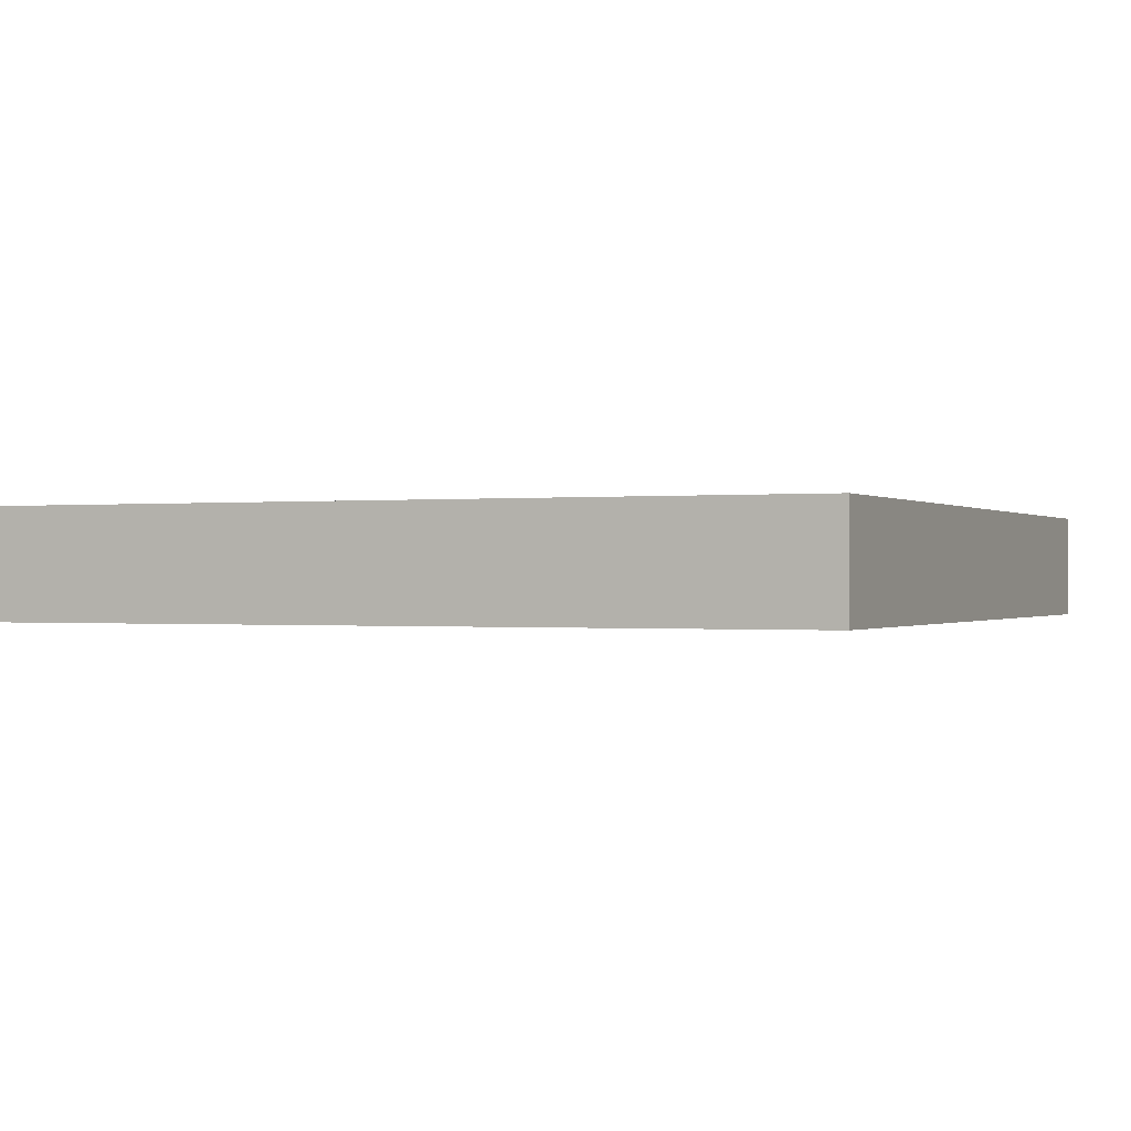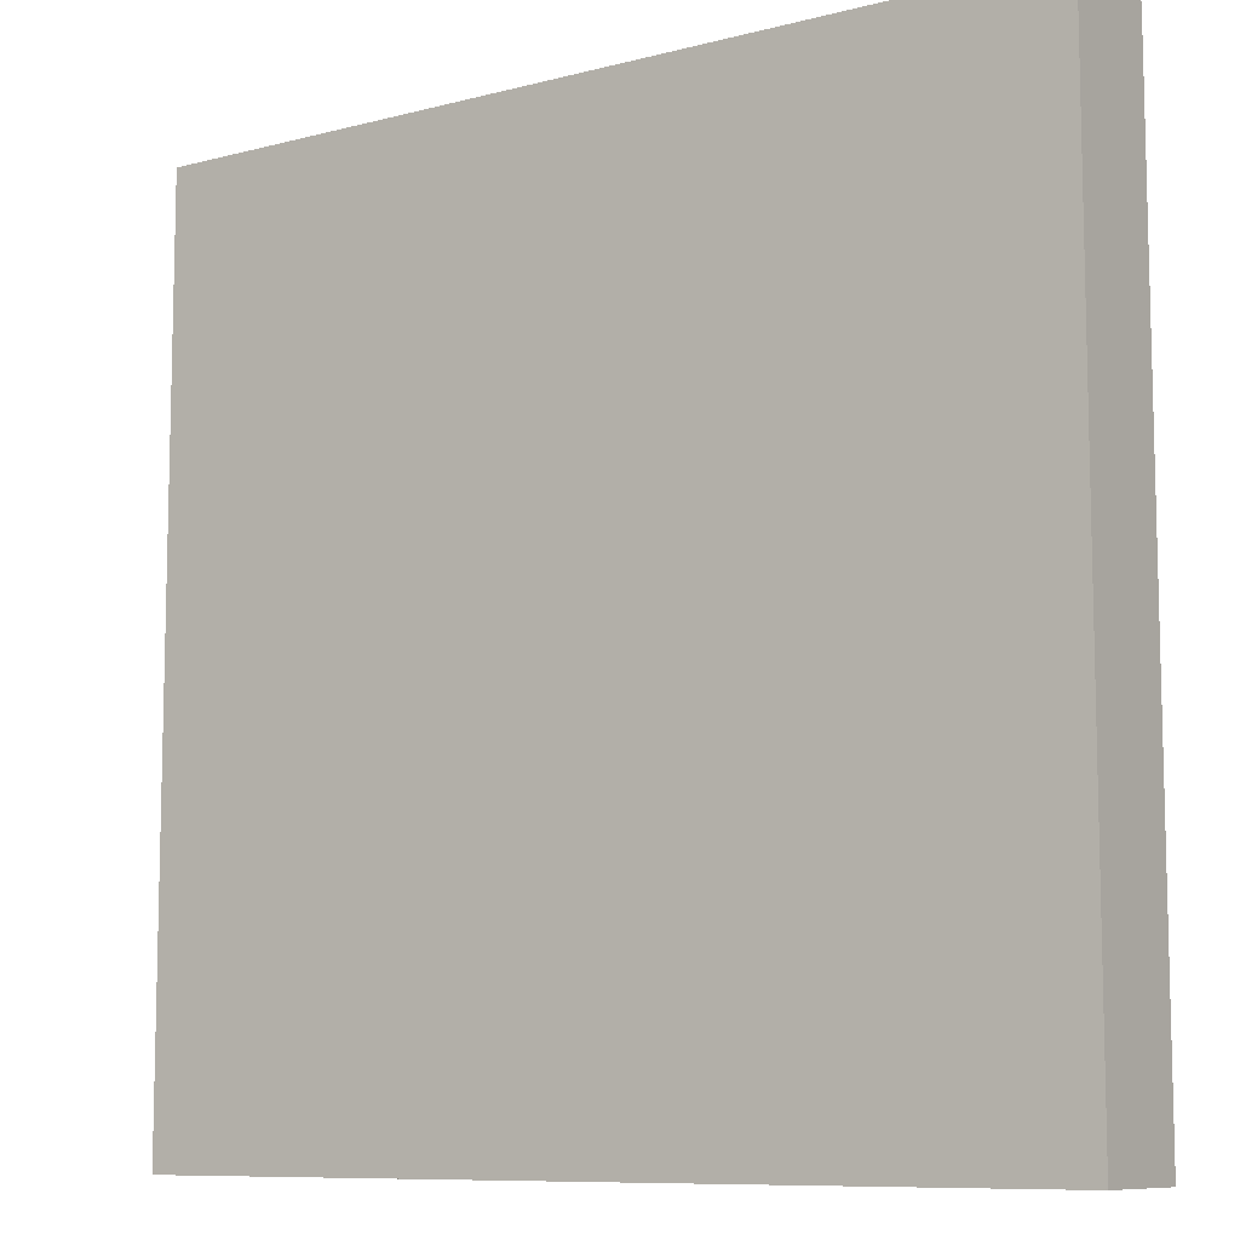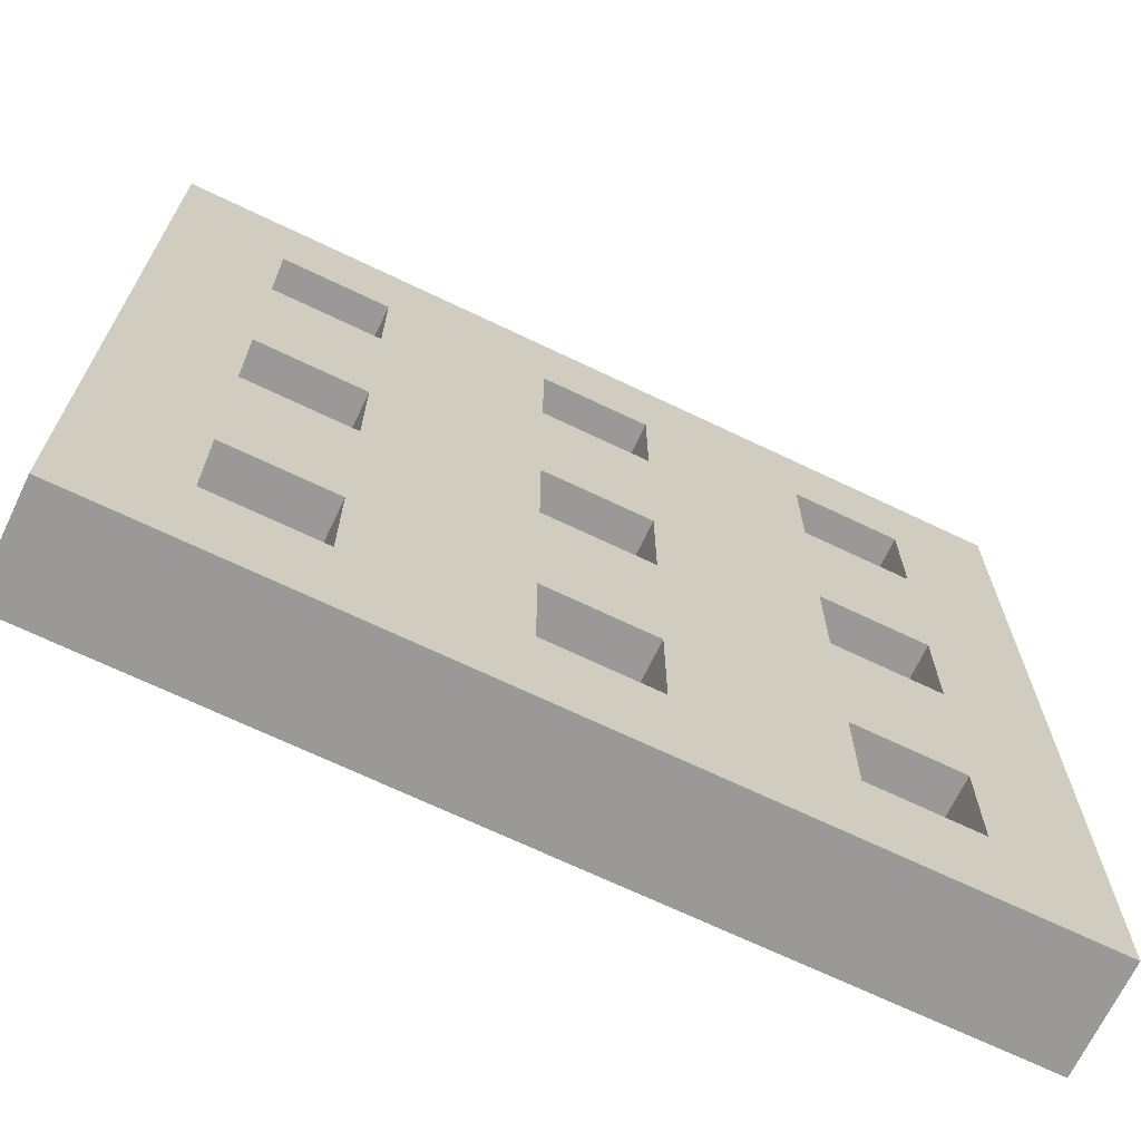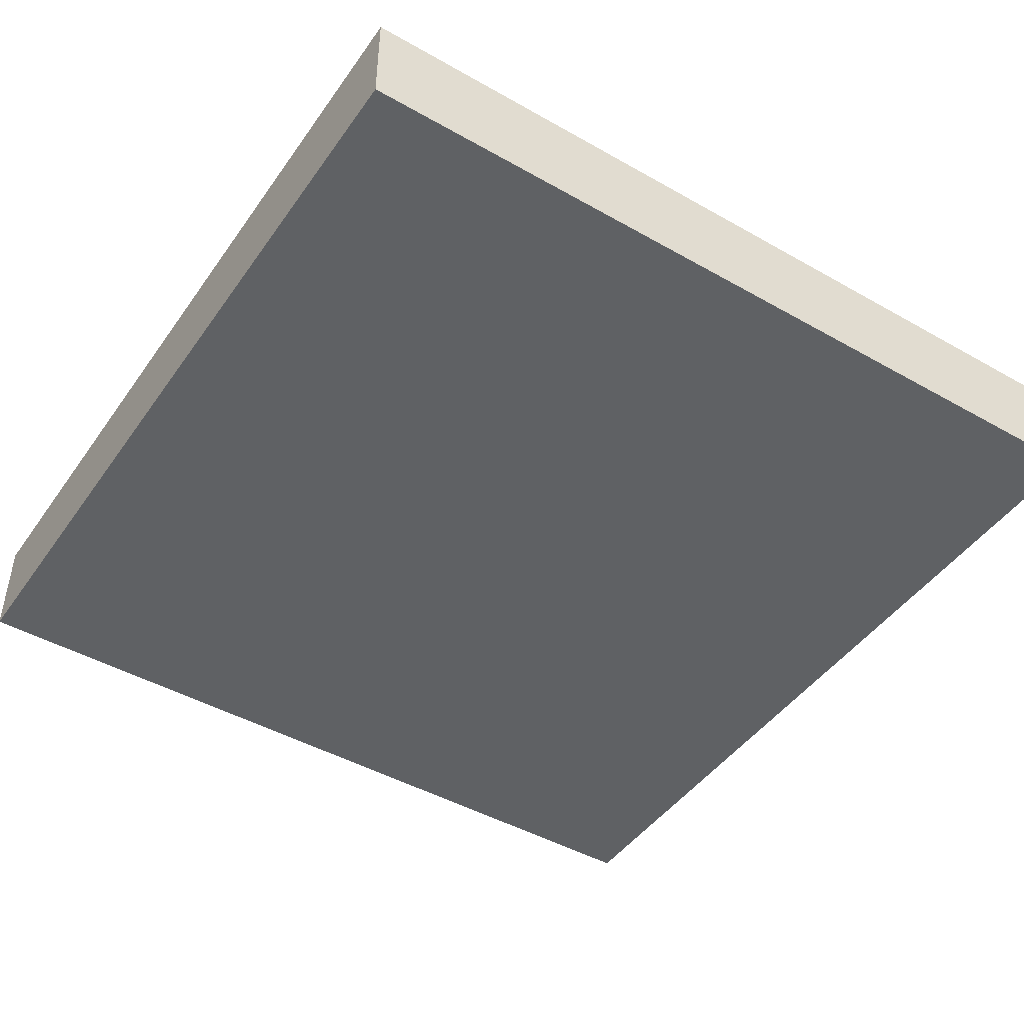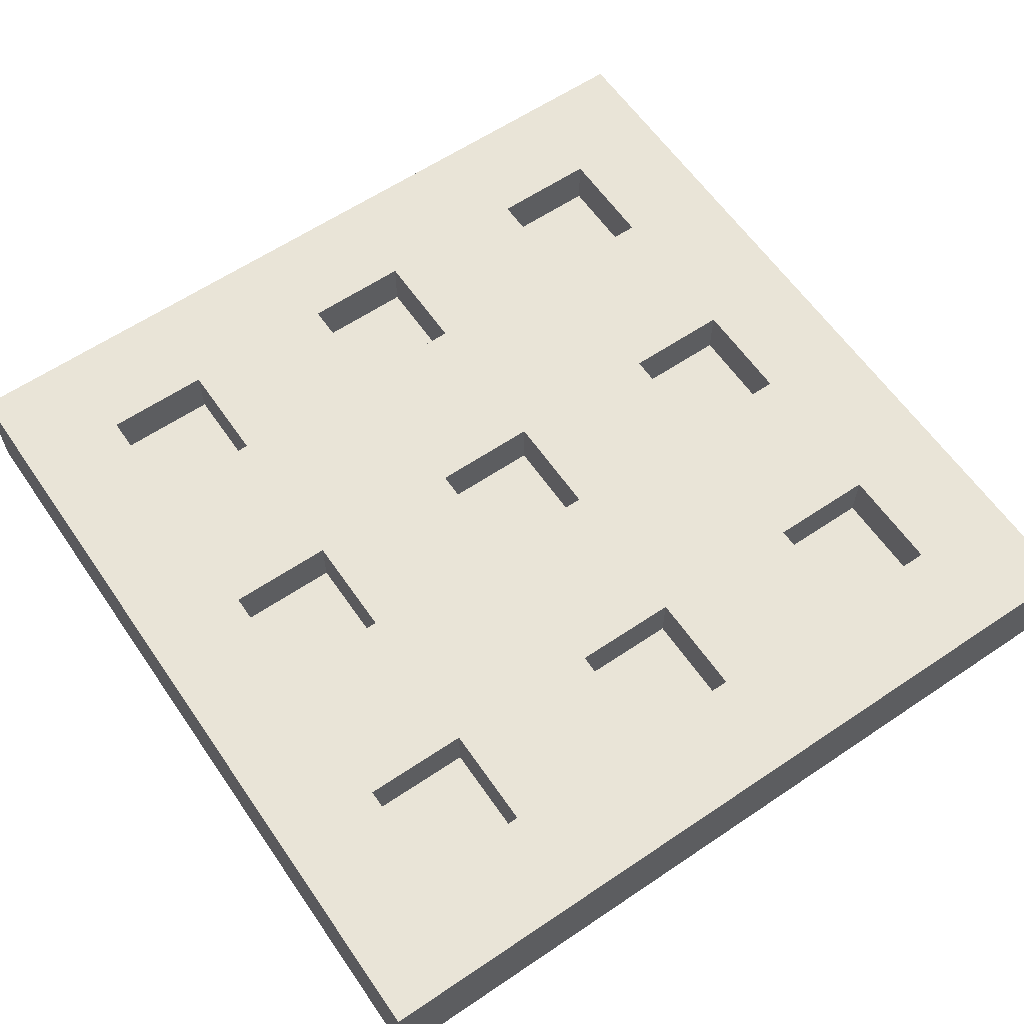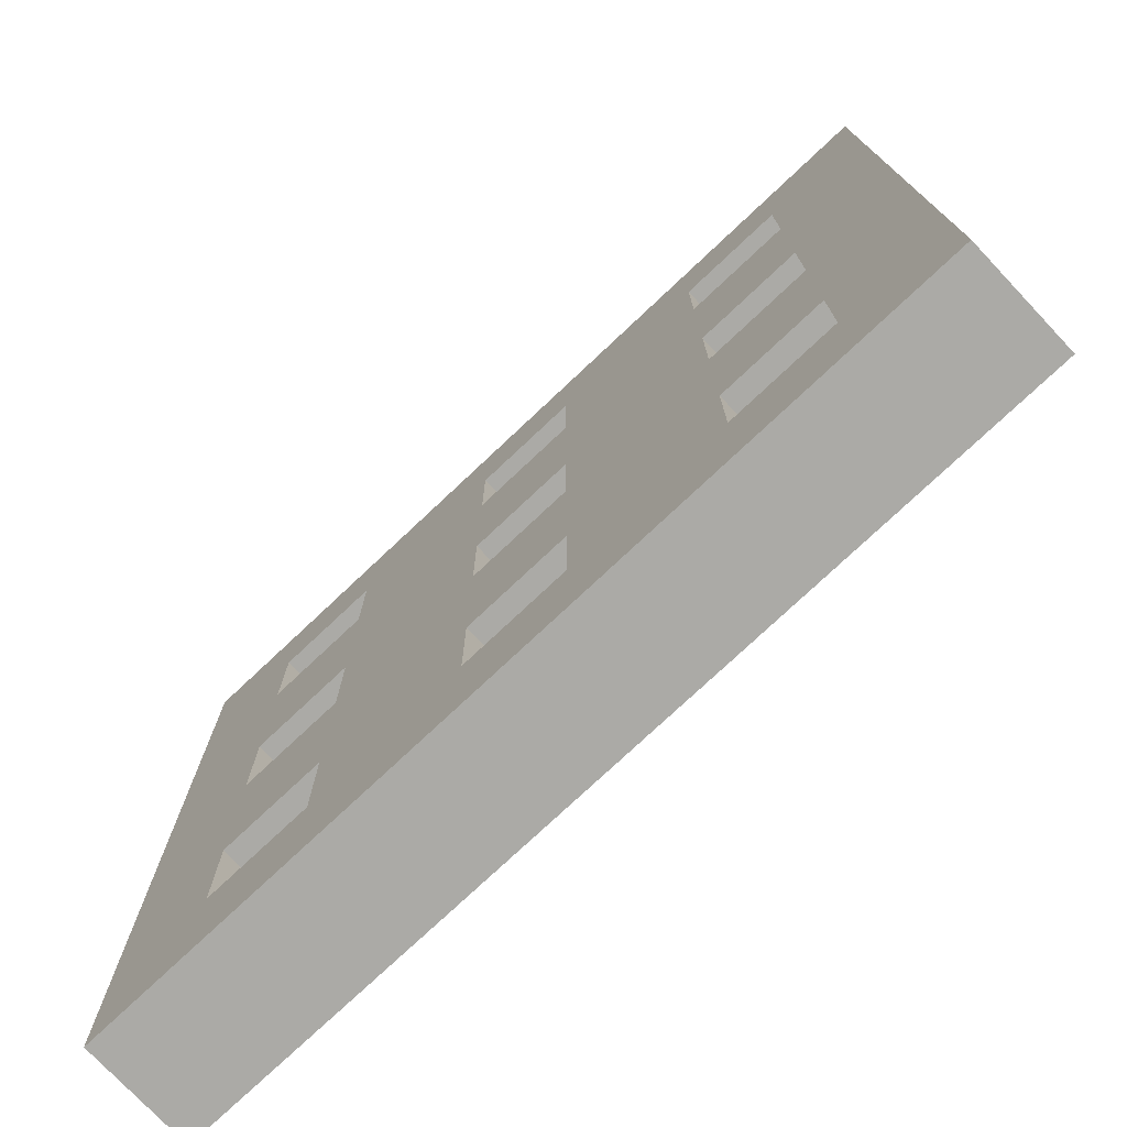
<metadata>
{"format":"obj","ext":"obj","renderer":"f3d","projection":"perspective","resolution":1024,"background":"white","views":[{"elev":-0.3,"azim":-156.4,"up":"+Y"},{"elev":-9.2,"azim":34.5,"up":"+Z"},{"elev":-69.1,"azim":154.4,"up":"+Z"},{"elev":-45.7,"azim":146.9,"up":"+Y"},{"elev":61.1,"azim":145.5,"up":"+Y"},{"elev":-75.9,"azim":-136.7,"up":"+Z"}]}
</metadata>
<code>
g YAVD_Tiles-23
v -8 0 8
v -8 0 -8
v -8 1 8
v -8 1 5
v -8 1 1
v -8 1 -3
v -8 1 -5
v -8 1 -8
v -8 2 8
v -8 2 5
v -8 2 1
v -8 2 -3
v -8 2 -5
v -8 2 -8
v -4 1 6
v -4 1 4
v -4 1 1
v -4 1 -1
v -4 1 -4
v -4 1 -6
v -4 2 6
v -4 2 4
v -4 2 1
v -4 2 -1
v -4 2 -4
v -4 2 -6
v 1 1 6
v 1 1 4
v 1 1 1
v 1 1 -0
v 1 1 -1
v 1 1 -4
v 1 1 -6
v 1 2 6
v 1 2 4
v 1 2 1
v 1 2 -0
v 1 2 -1
v 1 2 -4
v 1 2 -6
v 6 1 6
v 6 1 5
v 6 1 4
v 6 1 1
v 6 1 -1
v 6 1 -4
v 6 1 -5
v 6 1 -6
v 6 2 6
v 6 2 5
v 6 2 4
v 6 2 1
v 6 2 -1
v 6 2 -4
v 6 2 -5
v 6 2 -6
v -6 1 6
v -6 1 5
v -6 1 4
v -6 1 1
v -6 1 -1
v -6 1 -4
v -6 1 -5
v -6 1 -6
v -6 2 6
v -6 2 5
v -6 2 4
v -6 2 1
v -6 2 -1
v -6 2 -4
v -6 2 -5
v -6 2 -6
v -1 1 6
v -1 1 4
v -1 1 1
v -1 1 -1
v -1 1 -4
v -1 1 -6
v -1 2 6
v -1 2 4
v -1 2 1
v -1 2 -1
v -1 2 -4
v -1 2 -6
v 4 1 6
v 4 1 4
v 4 1 1
v 4 1 -1
v 4 1 -4
v 4 1 -5
v 4 1 -6
v 4 2 6
v 4 2 4
v 4 2 1
v 4 2 -1
v 4 2 -4
v 4 2 -5
v 4 2 -6
v 8 0 8
v 8 0 -8
v 8 1 8
v 8 1 5
v 8 1 -5
v 8 1 -8
v 8 2 8
v 8 2 5
v 8 2 -5
v 8 2 -8
v -8 0 8
v -8 1 8
v -8 2 8
v -5 1 8
v -5 2 8
v 0 1 8
v 0 2 8
v 2 1 8
v 2 2 8
v 5 1 8
v 5 2 8
v 8 0 8
v 8 1 8
v 8 2 8
v -6 1 4
v -6 2 4
v -4 1 4
v -4 2 4
v -1 1 4
v -1 2 4
v 0 1 4
v 0 2 4
v 1 1 4
v 1 2 4
v 4 1 4
v 4 2 4
v 6 1 4
v 6 2 4
v -6 1 -1
v -6 2 -1
v -4 1 -1
v -4 2 -1
v -1 1 -1
v -1 2 -1
v 1 1 -1
v 1 2 -1
v 4 1 -1
v 4 2 -1
v 6 1 -1
v 6 2 -1
v -6 1 -6
v -6 2 -6
v -5 1 -6
v -5 2 -6
v -4 1 -6
v -4 2 -6
v -1 1 -6
v -1 2 -6
v 1 1 -6
v 1 2 -6
v 4 1 -6
v 4 2 -6
v 5 1 -6
v 5 2 -6
v 6 1 -6
v 6 2 -6
v -6 1 6
v -6 2 6
v -5 1 6
v -5 2 6
v -4 1 6
v -4 2 6
v -1 1 6
v -1 2 6
v 1 1 6
v 1 2 6
v 4 1 6
v 4 2 6
v 5 1 6
v 5 2 6
v 6 1 6
v 6 2 6
v -6 1 1
v -6 2 1
v -4 1 1
v -4 2 1
v -1 1 1
v -1 2 1
v 1 1 1
v 1 2 1
v 4 1 1
v 4 2 1
v 6 1 1
v 6 2 1
v -6 1 -4
v -6 2 -4
v -4 1 -4
v -4 2 -4
v -1 1 -4
v -1 2 -4
v 1 1 -4
v 1 2 -4
v 4 1 -4
v 4 2 -4
v 5 1 -4
v 5 2 -4
v 6 1 -4
v 6 2 -4
v -8 0 -8
v -8 1 -8
v -8 2 -8
v -5 1 -8
v -5 2 -8
v 0 1 -8
v 0 2 -8
v 2 1 -8
v 2 2 -8
v 5 1 -8
v 5 2 -8
v 8 0 -8
v 8 1 -8
v 8 2 -8
v -8 0 8
v 8 0 8
v -8 0 -8
v 8 0 -8
v -6 1 6
v -5 1 6
v -4 1 6
v -1 1 6
v 1 1 6
v 4 1 6
v 5 1 6
v 6 1 6
v -6 1 5
v 6 1 5
v -6 1 4
v -4 1 4
v -1 1 4
v 0 1 4
v 1 1 4
v 4 1 4
v 6 1 4
v -6 1 1
v -4 1 1
v -1 1 1
v 1 1 1
v 4 1 1
v 6 1 1
v 1 1 -0
v -6 1 -1
v -4 1 -1
v -1 1 -1
v 1 1 -1
v 4 1 -1
v 6 1 -1
v -6 1 -4
v -4 1 -4
v -1 1 -4
v 1 1 -4
v 4 1 -4
v 5 1 -4
v 6 1 -4
v -6 1 -5
v 4 1 -5
v 6 1 -5
v -6 1 -6
v -5 1 -6
v -4 1 -6
v -1 1 -6
v 1 1 -6
v 4 1 -6
v 5 1 -6
v 6 1 -6
v -8 2 8
v -5 2 8
v 0 2 8
v 2 2 8
v 5 2 8
v 8 2 8
v 0 2 7
v 2 2 7
v -6 2 6
v -5 2 6
v -4 2 6
v -1 2 6
v 1 2 6
v 4 2 6
v 5 2 6
v 6 2 6
v -8 2 5
v -6 2 5
v 6 2 5
v 8 2 5
v -6 2 4
v -4 2 4
v -1 2 4
v 0 2 4
v 1 2 4
v 3 2 4
v 4 2 4
v 6 2 4
v -1 2 3
v 0 2 3
v 3 2 3
v 4 2 3
v -7 2 2
v -3 2 2
v -8 2 1
v -7 2 1
v -6 2 1
v -4 2 1
v -1 2 1
v 1 2 1
v 3 2 1
v 4 2 1
v 6 2 1
v -3 2 -0
v -2 2 -0
v 1 2 -0
v 3 2 -0
v -6 2 -1
v -4 2 -1
v -1 2 -1
v 1 2 -1
v 4 2 -1
v 6 2 -1
v -3 2 -2
v -2 2 -2
v 3 2 -2
v 5 2 -2
v -8 2 -3
v -3 2 -3
v 2 2 -3
v 3 2 -3
v -6 2 -4
v -4 2 -4
v -1 2 -4
v 1 2 -4
v 4 2 -4
v 5 2 -4
v 6 2 -4
v -8 2 -5
v -6 2 -5
v 2 2 -5
v 4 2 -5
v 6 2 -5
v 8 2 -5
v -6 2 -6
v -5 2 -6
v -4 2 -6
v -1 2 -6
v 1 2 -6
v 4 2 -6
v 5 2 -6
v 6 2 -6
v 0 2 -7
v 2 2 -7
v -8 2 -8
v -5 2 -8
v 0 2 -8
v 2 2 -8
v 5 2 -8
v 8 2 -8
f 3 2 1
f 4 2 3
f 5 2 4
f 6 2 5
f 7 2 6
f 8 2 7
f 9 4 3
f 10 5 4
f 10 4 9
f 11 6 5
f 11 5 10
f 12 7 6
f 12 6 11
f 13 8 7
f 13 7 12
f 14 8 13
f 21 16 15
f 22 16 21
f 23 18 17
f 24 18 23
f 25 20 19
f 26 20 25
f 34 28 27
f 35 28 34
f 36 30 29
f 37 31 30
f 37 30 36
f 38 31 37
f 39 33 32
f 40 33 39
f 49 42 41
f 50 43 42
f 50 42 49
f 51 43 50
f 52 45 44
f 53 45 52
f 54 47 46
f 55 48 47
f 55 47 54
f 56 48 55
f 57 58 65
f 58 59 66
f 65 58 66
f 66 59 67
f 60 61 68
f 68 61 69
f 62 63 70
f 63 64 71
f 70 63 71
f 71 64 72
f 73 74 79
f 79 74 80
f 75 76 81
f 81 76 82
f 77 78 83
f 83 78 84
f 85 86 92
f 92 86 93
f 87 88 94
f 94 88 95
f 89 90 96
f 90 91 97
f 96 90 97
f 97 91 98
f 99 100 101
f 101 100 102
f 102 100 103
f 103 100 104
f 101 102 105
f 102 103 106
f 105 102 106
f 103 104 107
f 106 103 107
f 107 104 108
f 112 110 109
f 112 111 110
f 113 111 112
f 114 112 109
f 114 113 112
f 115 113 114
f 116 114 109
f 116 115 114
f 117 115 116
f 118 116 109
f 118 117 116
f 119 117 118
f 120 118 109
f 121 119 118
f 121 118 120
f 122 119 121
f 125 124 123
f 126 124 125
f 129 128 127
f 130 128 129
f 131 130 129
f 132 130 131
f 135 134 133
f 136 134 135
f 139 138 137
f 140 138 139
f 143 142 141
f 144 142 143
f 147 146 145
f 148 146 147
f 151 150 149
f 152 150 151
f 153 152 151
f 154 152 153
f 157 156 155
f 158 156 157
f 161 160 159
f 162 160 161
f 163 162 161
f 164 162 163
f 165 166 167
f 167 166 168
f 167 168 169
f 169 168 170
f 171 172 173
f 173 172 174
f 175 176 177
f 177 176 178
f 177 178 179
f 179 178 180
f 181 182 183
f 183 182 184
f 185 186 187
f 187 186 188
f 189 190 191
f 191 190 192
f 193 194 195
f 195 194 196
f 197 198 199
f 199 198 200
f 201 202 203
f 203 202 204
f 203 204 205
f 205 204 206
f 207 208 210
f 208 209 210
f 210 209 211
f 207 210 212
f 210 211 212
f 212 211 213
f 207 212 214
f 212 213 214
f 214 213 215
f 207 214 216
f 214 215 216
f 216 215 217
f 207 216 218
f 216 217 219
f 218 216 219
f 219 217 220
f 223 222 221
f 224 222 223
f 225 226 233
f 226 227 233
f 231 232 234
f 230 231 234
f 233 227 235
f 235 227 236
f 228 229 237
f 237 229 238
f 238 229 239
f 230 234 240
f 240 234 241
f 244 245 248
f 242 243 249
f 249 243 250
f 244 248 251
f 251 248 252
f 246 247 253
f 253 247 254
f 255 256 262
f 260 261 263
f 259 260 263
f 263 261 264
f 262 256 265
f 265 256 266
f 266 256 267
f 257 258 268
f 268 258 269
f 263 264 270
f 270 264 271
f 271 264 272
f 274 275 279
f 275 276 279
f 276 277 280
f 279 276 280
f 273 274 281
f 274 279 282
f 281 274 282
f 279 280 282
f 282 280 283
f 283 280 284
f 284 280 285
f 280 277 286
f 285 280 286
f 277 278 287
f 286 277 287
f 287 278 288
f 273 281 289
f 289 281 290
f 288 278 291
f 291 278 292
f 289 290 293
f 283 284 294
f 294 284 295
f 285 286 297
f 297 286 298
f 298 286 299
f 291 292 300
f 295 296 301
f 293 294 301
f 294 295 301
f 296 297 302
f 301 296 302
f 297 298 302
f 299 300 303
f 302 298 303
f 298 299 303
f 303 300 304
f 289 293 305
f 293 301 305
f 305 301 306
f 289 305 307
f 305 306 308
f 307 305 308
f 308 306 309
f 309 306 310
f 301 302 311
f 303 304 311
f 302 303 311
f 306 301 311
f 311 304 312
f 312 304 313
f 304 300 314
f 313 304 314
f 300 292 315
f 314 300 315
f 310 306 316
f 306 311 316
f 316 311 317
f 312 313 318
f 313 314 319
f 318 313 319
f 308 309 320
f 307 308 320
f 310 316 321
f 316 317 321
f 317 311 322
f 318 319 323
f 319 314 324
f 323 319 324
f 315 292 325
f 320 321 326
f 321 317 326
f 323 324 327
f 326 317 327
f 324 325 327
f 322 323 327
f 317 322 327
f 327 325 328
f 328 325 329
f 320 326 330
f 307 320 330
f 326 327 331
f 330 326 331
f 327 328 331
f 331 328 332
f 328 329 333
f 332 328 333
f 331 332 334
f 330 331 334
f 334 332 335
f 335 332 336
f 336 332 337
f 333 329 338
f 332 333 338
f 329 325 339
f 338 329 339
f 325 292 340
f 339 325 340
f 330 334 341
f 341 334 342
f 332 338 343
f 337 332 343
f 343 338 344
f 340 292 345
f 345 292 346
f 341 342 347
f 335 336 349
f 349 336 350
f 343 344 351
f 337 343 351
f 351 344 352
f 345 346 354
f 349 350 355
f 348 349 355
f 352 353 355
f 350 351 355
f 351 352 355
f 355 353 356
f 347 348 357
f 341 347 357
f 348 355 358
f 357 348 358
f 355 356 359
f 358 355 359
f 356 353 360
f 359 356 360
f 353 354 361
f 360 353 361
f 354 346 362
f 361 354 362

</code>
